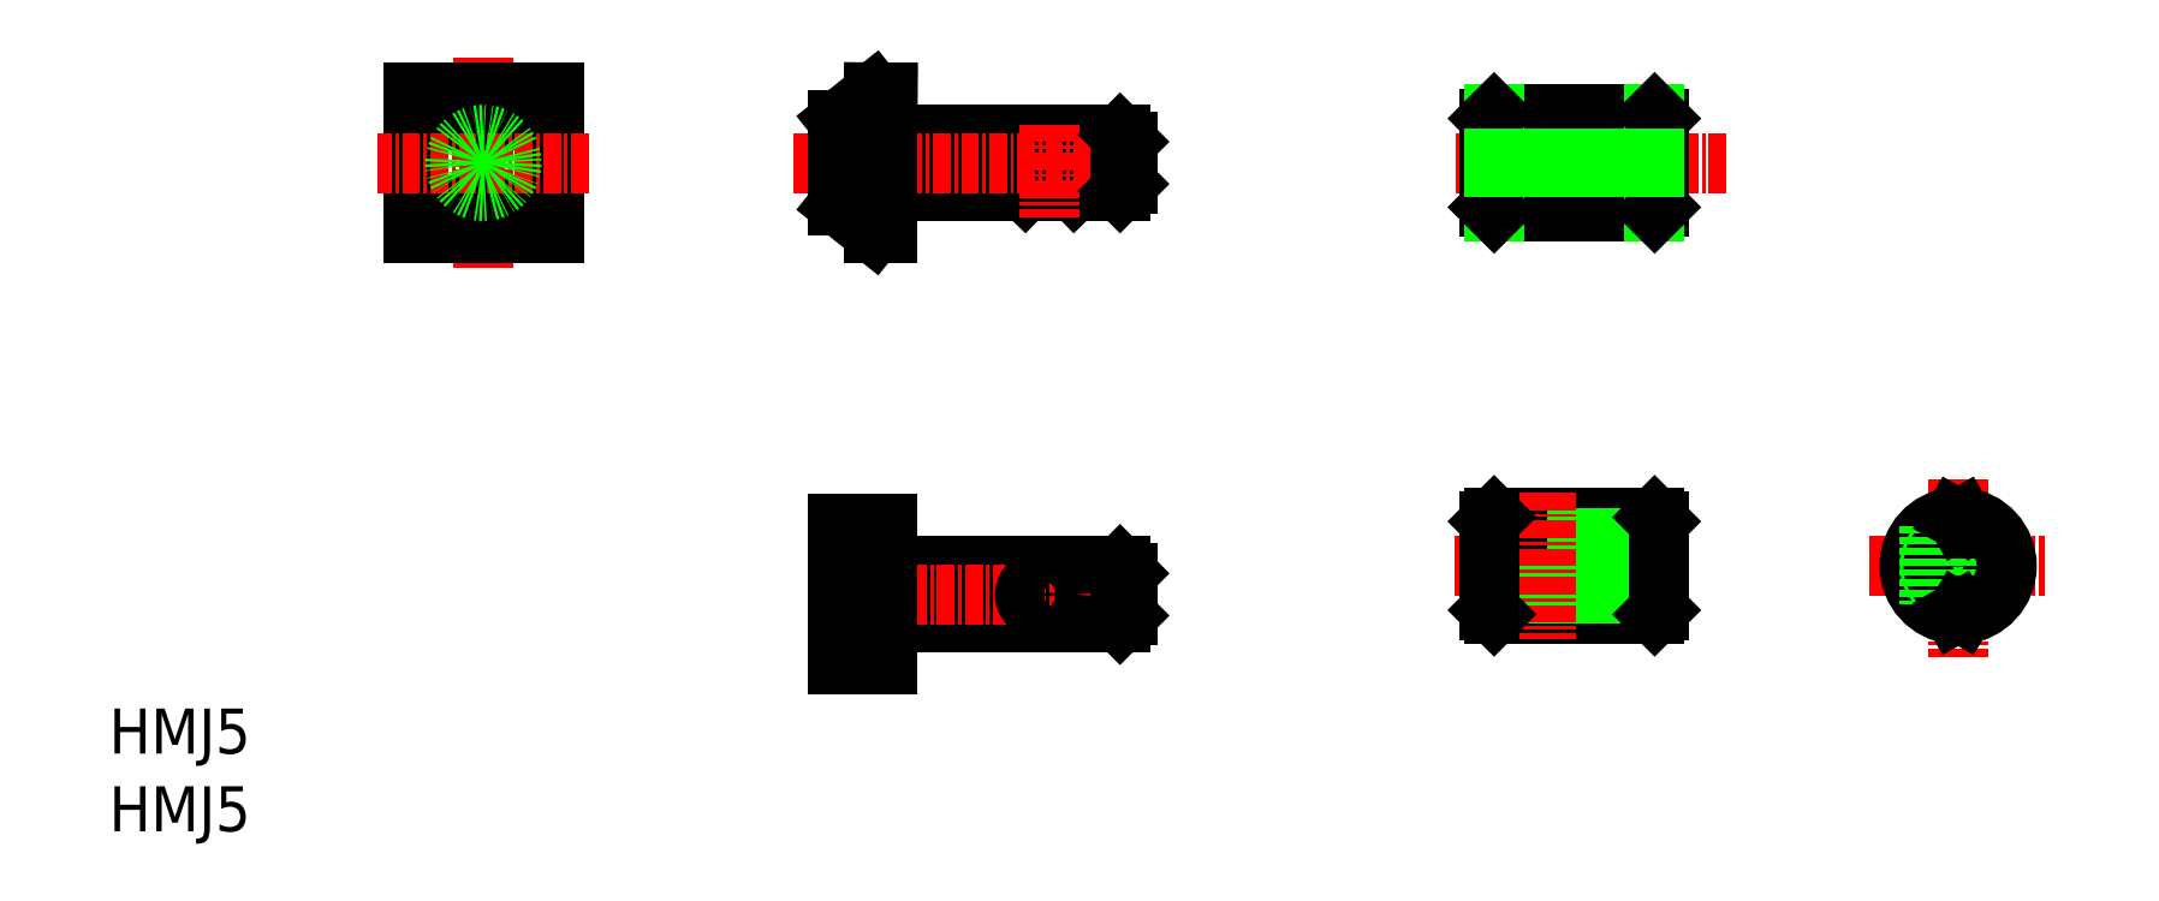
<metadata>
{"format":"dxf","ext":"dxf","renderer":"ezdxf+matplotlib","layout":"modelspace","background":"white","min_lineweight":24,"dpi":150}
</metadata>
<code>
0
SECTION
2
ENTITIES
0
TEXT
8
0
10
-26.58
20
-41.98
30
0
40
3.2
1
HMJ5
0
LINE
8
0
10
45.71
20
-1.5
30
0
11
45.71
21
1.5
31
0
0
LINE
8
0
10
45.21
20
2
30
0
11
28.71
21
2
31
0
0
LINE
8
0
10
38.01
20
-2
30
0
11
28.71
21
-2
31
0
0
LINE
8
0
10
40.21
20
-0.2
30
0
11
41.96
21
-2
31
0
0
LINE
8
0
10
38.46
20
-2
30
0
11
38.01
21
-2
31
0
0
LINE
8
0
10
40.21
20
-0.2
30
0
11
38.46
21
-2
31
0
0
LINE
8
0
10
45.21
20
-2
30
0
11
41.96
21
-2
31
0
0
LINE
8
CENTER
10
47.18
20
2.84e-14
30
0
11
22.3
21
0
31
0
0
LINE
8
CENTER
10
40.21
20
-27.46
30
0
11
40.21
21
-33.89
31
0
0
LINE
8
0
10
45.21
20
-32.67
30
0
11
28.71
21
-32.67
31
0
0
LINE
8
0
10
25.21
20
3
30
0
11
27.72
21
5.009
31
0
0
LINE
8
0
10
27.71
20
-5
30
0
11
25.21
21
-3
31
0
0
LINE
8
0
10
25.21
20
-3
30
0
11
25.21
21
3
31
0
0
LINE
8
0
10
28.71
20
5
30
0
11
28.71
21
-5
31
0
0
LINE
8
0
10
27.72
20
5.009
30
0
11
28.71
21
5
31
0
0
LINE
8
0
10
45.21
20
-28.67
30
0
11
28.71
21
-28.67
31
0
0
LINE
8
0
10
28.71
20
-2.9
30
0
11
28.71
21
-5
31
0
0
LINE
8
0
10
28.71
20
-5
30
0
11
27.71
21
-5
31
0
0
LINE
8
CENTER
10
47.47
20
-30.67
30
0
11
23.47
21
-30.67
31
0
0
LINE
8
CENTER
10
40.21
20
2.737
30
0
11
40.21
21
-3.871
31
0
0
LINE
8
0
10
28.71
20
-35.67
30
0
11
28.71
21
-25.67
31
0
0
LINE
8
0
10
25.21
20
-25.67
30
0
11
25.21
21
-35.67
31
0
0
LINE
8
0
10
28.71
20
-25.67
30
0
11
25.21
21
-25.67
31
0
0
LINE
8
0
10
25.41
20
-35.67
30
0
11
27.91
21
-35.67
31
0
0
LINE
8
0
10
25.21
20
-35.67
30
0
11
28.71
21
-35.67
31
0
0
POLYLINE
8
0
66
     1
10
0
20
0
30
0
70
     8
0
VERTEX
8
0
10
41.96
20
-30.67
30
0
70
    32
0
VERTEX
8
0
10
41.96
20
-30.61
30
0
70
    32
0
VERTEX
8
0
10
41.96
20
-30.55
30
0
70
    32
0
VERTEX
8
0
10
41.95
20
-30.49
30
0
70
    32
0
VERTEX
8
0
10
41.93
20
-30.42
30
0
70
    32
0
VERTEX
8
0
10
41.91
20
-30.36
30
0
70
    32
0
VERTEX
8
0
10
41.89
20
-30.3
30
0
70
    32
0
VERTEX
8
0
10
41.86
20
-30.24
30
0
70
    32
0
VERTEX
8
0
10
41.83
20
-30.18
30
0
70
    32
0
VERTEX
8
0
10
41.8
20
-30.12
30
0
70
    32
0
VERTEX
8
0
10
41.76
20
-30.07
30
0
70
    32
0
VERTEX
8
0
10
41.72
20
-30.01
30
0
70
    32
0
VERTEX
8
0
10
41.67
20
-29.96
30
0
70
    32
0
VERTEX
8
0
10
41.62
20
-29.91
30
0
70
    32
0
VERTEX
8
0
10
41.57
20
-29.86
30
0
70
    32
0
VERTEX
8
0
10
41.51
20
-29.81
30
0
70
    32
0
VERTEX
8
0
10
41.45
20
-29.77
30
0
70
    32
0
VERTEX
8
0
10
41.39
20
-29.72
30
0
70
    32
0
VERTEX
8
0
10
41.33
20
-29.68
30
0
70
    32
0
VERTEX
8
0
10
41.26
20
-29.64
30
0
70
    32
0
VERTEX
8
0
10
41.19
20
-29.61
30
0
70
    32
0
VERTEX
8
0
10
41.11
20
-29.57
30
0
70
    32
0
VERTEX
8
0
10
41.04
20
-29.54
30
0
70
    32
0
VERTEX
8
0
10
40.96
20
-29.51
30
0
70
    32
0
VERTEX
8
0
10
40.88
20
-29.49
30
0
70
    32
0
VERTEX
8
0
10
40.8
20
-29.46
30
0
70
    32
0
VERTEX
8
0
10
40.72
20
-29.44
30
0
70
    32
0
VERTEX
8
0
10
40.64
20
-29.43
30
0
70
    32
0
VERTEX
8
0
10
40.56
20
-29.41
30
0
70
    32
0
VERTEX
8
0
10
40.47
20
-29.4
30
0
70
    32
0
VERTEX
8
0
10
40.39
20
-29.4
30
0
70
    32
0
VERTEX
8
0
10
40.3
20
-29.39
30
0
70
    32
0
VERTEX
8
0
10
40.21
20
-29.39
30
0
70
    32
0
VERTEX
8
0
10
40.13
20
-29.39
30
0
70
    32
0
VERTEX
8
0
10
40.04
20
-29.4
30
0
70
    32
0
VERTEX
8
0
10
39.96
20
-29.4
30
0
70
    32
0
VERTEX
8
0
10
39.87
20
-29.41
30
0
70
    32
0
VERTEX
8
0
10
39.79
20
-29.43
30
0
70
    32
0
VERTEX
8
0
10
39.71
20
-29.44
30
0
70
    32
0
VERTEX
8
0
10
39.63
20
-29.46
30
0
70
    32
0
VERTEX
8
0
10
39.55
20
-29.49
30
0
70
    32
0
VERTEX
8
0
10
39.47
20
-29.51
30
0
70
    32
0
VERTEX
8
0
10
39.39
20
-29.54
30
0
70
    32
0
VERTEX
8
0
10
39.32
20
-29.57
30
0
70
    32
0
VERTEX
8
0
10
39.24
20
-29.61
30
0
70
    32
0
VERTEX
8
0
10
39.17
20
-29.64
30
0
70
    32
0
VERTEX
8
0
10
39.1
20
-29.68
30
0
70
    32
0
VERTEX
8
0
10
39.04
20
-29.72
30
0
70
    32
0
VERTEX
8
0
10
38.98
20
-29.77
30
0
70
    32
0
VERTEX
8
0
10
38.92
20
-29.81
30
0
70
    32
0
VERTEX
8
0
10
38.86
20
-29.86
30
0
70
    32
0
VERTEX
8
0
10
38.81
20
-29.91
30
0
70
    32
0
VERTEX
8
0
10
38.76
20
-29.96
30
0
70
    32
0
VERTEX
8
0
10
38.71
20
-30.01
30
0
70
    32
0
VERTEX
8
0
10
38.67
20
-30.07
30
0
70
    32
0
VERTEX
8
0
10
38.63
20
-30.12
30
0
70
    32
0
VERTEX
8
0
10
38.6
20
-30.18
30
0
70
    32
0
VERTEX
8
0
10
38.57
20
-30.24
30
0
70
    32
0
VERTEX
8
0
10
38.54
20
-30.3
30
0
70
    32
0
VERTEX
8
0
10
38.52
20
-30.36
30
0
70
    32
0
VERTEX
8
0
10
38.5
20
-30.42
30
0
70
    32
0
VERTEX
8
0
10
38.48
20
-30.49
30
0
70
    32
0
VERTEX
8
0
10
38.47
20
-30.55
30
0
70
    32
0
VERTEX
8
0
10
38.47
20
-30.61
30
0
70
    32
0
VERTEX
8
0
10
38.46
20
-30.67
30
0
70
    32
0
VERTEX
8
0
10
38.47
20
-30.74
30
0
70
    32
0
VERTEX
8
0
10
38.47
20
-30.8
30
0
70
    32
0
VERTEX
8
0
10
38.48
20
-30.86
30
0
70
    32
0
VERTEX
8
0
10
38.5
20
-30.93
30
0
70
    32
0
VERTEX
8
0
10
38.52
20
-30.99
30
0
70
    32
0
VERTEX
8
0
10
38.54
20
-31.05
30
0
70
    32
0
VERTEX
8
0
10
38.57
20
-31.11
30
0
70
    32
0
VERTEX
8
0
10
38.6
20
-31.17
30
0
70
    32
0
VERTEX
8
0
10
38.63
20
-31.22
30
0
70
    32
0
VERTEX
8
0
10
38.67
20
-31.28
30
0
70
    32
0
VERTEX
8
0
10
38.71
20
-31.33
30
0
70
    32
0
VERTEX
8
0
10
38.76
20
-31.39
30
0
70
    32
0
VERTEX
8
0
10
38.81
20
-31.44
30
0
70
    32
0
VERTEX
8
0
10
38.86
20
-31.49
30
0
70
    32
0
VERTEX
8
0
10
38.92
20
-31.54
30
0
70
    32
0
VERTEX
8
0
10
38.98
20
-31.58
30
0
70
    32
0
VERTEX
8
0
10
39.04
20
-31.63
30
0
70
    32
0
VERTEX
8
0
10
39.1
20
-31.67
30
0
70
    32
0
VERTEX
8
0
10
39.17
20
-31.71
30
0
70
    32
0
VERTEX
8
0
10
39.24
20
-31.74
30
0
70
    32
0
VERTEX
8
0
10
39.32
20
-31.78
30
0
70
    32
0
VERTEX
8
0
10
39.39
20
-31.81
30
0
70
    32
0
VERTEX
8
0
10
39.47
20
-31.84
30
0
70
    32
0
VERTEX
8
0
10
39.55
20
-31.86
30
0
70
    32
0
VERTEX
8
0
10
39.63
20
-31.88
30
0
70
    32
0
VERTEX
8
0
10
39.71
20
-31.9
30
0
70
    32
0
VERTEX
8
0
10
39.79
20
-31.92
30
0
70
    32
0
VERTEX
8
0
10
39.87
20
-31.93
30
0
70
    32
0
VERTEX
8
0
10
39.96
20
-31.95
30
0
70
    32
0
VERTEX
8
0
10
40.04
20
-31.95
30
0
70
    32
0
VERTEX
8
0
10
40.13
20
-31.96
30
0
70
    32
0
VERTEX
8
0
10
40.21
20
-31.96
30
0
70
    32
0
VERTEX
8
0
10
40.3
20
-31.96
30
0
70
    32
0
VERTEX
8
0
10
40.39
20
-31.95
30
0
70
    32
0
VERTEX
8
0
10
40.47
20
-31.95
30
0
70
    32
0
VERTEX
8
0
10
40.56
20
-31.93
30
0
70
    32
0
VERTEX
8
0
10
40.64
20
-31.92
30
0
70
    32
0
VERTEX
8
0
10
40.72
20
-31.9
30
0
70
    32
0
VERTEX
8
0
10
40.8
20
-31.88
30
0
70
    32
0
VERTEX
8
0
10
40.88
20
-31.86
30
0
70
    32
0
VERTEX
8
0
10
40.96
20
-31.84
30
0
70
    32
0
VERTEX
8
0
10
41.04
20
-31.81
30
0
70
    32
0
VERTEX
8
0
10
41.11
20
-31.78
30
0
70
    32
0
VERTEX
8
0
10
41.19
20
-31.74
30
0
70
    32
0
VERTEX
8
0
10
41.26
20
-31.71
30
0
70
    32
0
VERTEX
8
0
10
41.33
20
-31.67
30
0
70
    32
0
VERTEX
8
0
10
41.39
20
-31.63
30
0
70
    32
0
VERTEX
8
0
10
41.45
20
-31.58
30
0
70
    32
0
VERTEX
8
0
10
41.51
20
-31.54
30
0
70
    32
0
VERTEX
8
0
10
41.57
20
-31.49
30
0
70
    32
0
VERTEX
8
0
10
41.62
20
-31.44
30
0
70
    32
0
VERTEX
8
0
10
41.67
20
-31.39
30
0
70
    32
0
VERTEX
8
0
10
41.72
20
-31.33
30
0
70
    32
0
VERTEX
8
0
10
41.76
20
-31.28
30
0
70
    32
0
VERTEX
8
0
10
41.8
20
-31.22
30
0
70
    32
0
VERTEX
8
0
10
41.83
20
-31.17
30
0
70
    32
0
VERTEX
8
0
10
41.86
20
-31.11
30
0
70
    32
0
VERTEX
8
0
10
41.89
20
-31.05
30
0
70
    32
0
VERTEX
8
0
10
41.91
20
-30.99
30
0
70
    32
0
VERTEX
8
0
10
41.93
20
-30.93
30
0
70
    32
0
VERTEX
8
0
10
41.95
20
-30.86
30
0
70
    32
0
VERTEX
8
0
10
41.96
20
-30.8
30
0
70
    32
0
VERTEX
8
0
10
41.96
20
-30.74
30
0
70
    32
0
VERTEX
8
0
10
41.96
20
-30.67
30
0
70
    32
0
SEQEND
8
0
0
LINE
8
CENTER
10
22.3
20
0
30
0
11
21.98
21
0
31
0
0
LINE
8
CENTER
10
0
20
7.5
30
0
11
0
21
-7.5
31
0
0
LINE
8
0
10
-5
20
5
30
0
11
5
21
5
31
0
0
LINE
8
0
10
5
20
5
30
0
11
5
21
-5
31
0
0
LINE
8
0
10
5
20
-5
30
0
11
-5
21
-5
31
0
0
LINE
8
0
10
-5
20
-5
30
0
11
-5
21
5
31
0
0
LINE
8
0
10
-5
20
3
30
0
11
5
21
3
31
0
0
LINE
8
0
10
-5
20
-3
30
0
11
5
21
-3
31
0
0
LINE
8
0
10
45.71
20
-32.17
30
0
11
45.71
21
-29.17
31
0
0
LINE
8
CENTER
10
7.5
20
0
30
0
11
-7.5
21
0
31
0
0
TEXT
8
0
10
-26.58
20
-47.5
30
0
40
3.2
1
HMJ5
0
CIRCLE
8
0
10
0
20
0
30
0
40
2
0
LINE
8
0
10
71.78
20
-32.08
30
0
11
83.18
21
-32.08
31
0
0
LINE
8
0
10
83.48
20
-30.38
30
0
11
77.48
21
-30.38
31
0
0
LINE
8
CENTER
10
85.66
20
-28.63
30
0
11
68.94
21
-28.63
31
0
0
LINE
8
0
10
73.38
20
-30.63
30
0
11
71.48
21
-30.63
31
0
0
LINE
8
0
10
73.38
20
-30.38
30
0
11
71.48
21
-30.38
31
0
0
LINE
8
0
10
71.78
20
-25.18
30
0
11
83.18
21
-25.18
31
0
0
LINE
8
0
10
83.48
20
-26.88
30
0
11
77.48
21
-26.88
31
0
0
LINE
8
0
10
73.38
20
-26.88
30
0
11
71.48
21
-26.88
31
0
0
LINE
8
0
10
73.43
20
-26.63
30
0
11
71.48
21
-26.63
31
0
0
LINE
8
0
10
83.48
20
-25.48
30
0
11
83.48
21
-31.78
31
0
0
LINE
8
CENTER
10
75.48
20
4.733
30
0
11
75.48
21
-4.733
31
0
0
LINE
8
0
10
73.43
20
-25.18
30
0
11
73.43
21
-32.08
31
0
0
LINE
8
0
10
77.53
20
-25.18
30
0
11
77.53
21
-32.08
31
0
0
LINE
8
0
10
71.48
20
-25.48
30
0
11
71.48
21
-31.78
31
0
0
LINE
8
0
10
83.48
20
-26.63
30
0
11
77.53
21
-26.63
31
0
0
LINE
8
0
10
83.48
20
-30.63
30
0
11
77.53
21
-30.63
31
0
0
LINE
8
0
10
73.43
20
-26.88
30
0
11
71.48
21
-26.88
31
0
0
LINE
8
0
10
73.43
20
-30.38
30
0
11
71.48
21
-30.38
31
0
0
LINE
8
0
10
73.43
20
-30.63
30
0
11
71.48
21
-30.63
31
0
0
LINE
8
CENTER
10
98.46
20
-28.63
30
0
11
110.9
21
-28.63
31
0
0
LINE
8
CENTER
10
104.7
20
-22.49
30
0
11
104.7
21
-35.16
31
0
0
ARC
8
0
10
104.7
20
-28.63
30
0
40
3.45
50
95.33
51
264.7
0
CIRCLE
8
0
10
104.7
20
-28.63
30
0
40
2
0
CIRCLE
8
0
10
104.7
20
-28.63
30
0
40
1.75
0
LINE
8
0
10
102.7
20
-25.86
30
0
11
102.7
21
-31.41
31
0
0
LINE
8
0
10
106.8
20
-25.86
30
0
11
106.8
21
-31.41
31
0
0
LINE
8
0
10
71.78
20
-3.45
30
0
11
83.18
21
-3.45
31
0
0
LINE
8
0
10
71.78
20
3.45
30
0
11
83.18
21
3.45
31
0
0
LINE
8
CENTER
10
88.28
20
2.84e-14
30
0
11
68.94
21
2.84e-14
31
0
0
LINE
8
0
10
71.48
20
3.15
30
0
11
71.48
21
-3.15
31
0
0
LINE
8
0
10
83.48
20
3.15
30
0
11
83.48
21
-3.15
31
0
0
CIRCLE
8
0
10
75.48
20
2.84e-14
30
0
40
2.05
0
LINE
8
CENTER
10
75.48
20
-23.42
30
0
11
75.48
21
-33.84
31
0
0
LINE
8
0
10
71.78
20
3.45
30
0
11
71.78
21
-3.45
31
0
0
LINE
8
0
10
83.18
20
3.45
30
0
11
83.18
21
-3.45
31
0
0
LINE
8
0
10
71.78
20
3.45
30
0
11
71.48
21
3.15
31
0
0
LINE
8
0
10
71.78
20
-3.45
30
0
11
71.48
21
-3.15
31
0
0
LINE
8
0
10
83.48
20
3.15
30
0
11
83.18
21
3.45
31
0
0
LINE
8
0
10
83.48
20
-3.15
30
0
11
83.18
21
-3.45
31
0
0
LINE
8
0
10
71.48
20
-25.48
30
0
11
71.48
21
-31.78
31
0
0
LINE
8
0
10
71.78
20
-32.08
30
0
11
71.48
21
-31.78
31
0
0
LINE
8
0
10
71.78
20
-25.18
30
0
11
71.48
21
-25.48
31
0
0
LINE
8
0
10
83.48
20
-31.78
30
0
11
83.18
21
-32.08
31
0
0
LINE
8
0
10
83.48
20
-25.48
30
0
11
83.48
21
-31.78
31
0
0
LINE
8
0
10
83.48
20
-25.48
30
0
11
83.18
21
-25.18
31
0
0
LINE
8
0
10
104.7
20
-25.38
30
0
11
105.1
21
-25.2
31
0
0
LINE
8
0
10
104.7
20
-25.38
30
0
11
104.4
21
-25.2
31
0
0
LINE
8
0
10
104.7
20
-31.88
30
0
11
105.1
21
-32.07
31
0
0
LINE
8
0
10
104.7
20
-31.88
30
0
11
104.4
21
-32.07
31
0
0
ARC
8
0
10
104.7
20
-28.63
30
0
40
3.45
50
275.3
51
84.67
0
LINE
8
0
10
71.78
20
0.3
30
0
11
73.45
21
0.3
31
0
0
LINE
8
0
10
71.78
20
-0.3
30
0
11
73.45
21
-0.3
31
0
0
LINE
8
0
10
77.51
20
0.3
30
0
11
83.18
21
0.3
31
0
0
LINE
8
0
10
77.51
20
-0.3
30
0
11
83.18
21
-0.3
31
0
0
LINE
8
0
10
27.71
20
-35.67
30
0
11
27.71
21
-25.67
31
0
0
LINE
8
0
10
45.21
20
2
30
0
11
45.71
21
1.5
31
0
0
LINE
8
0
10
45.71
20
-1.5
30
0
11
45.21
21
-2
31
0
0
LINE
8
0
10
45.21
20
-32.67
30
0
11
45.71
21
-32.17
31
0
0
LINE
8
0
10
45.71
20
-29.17
30
0
11
45.21
21
-28.67
31
0
0
LINE
8
0
10
45.21
20
-28.67
30
0
11
45.21
21
-32.67
31
0
0
LINE
8
0
10
45.21
20
2
30
0
11
45.21
21
-2
31
0
0
ENDSEC
0
EOF

</code>
